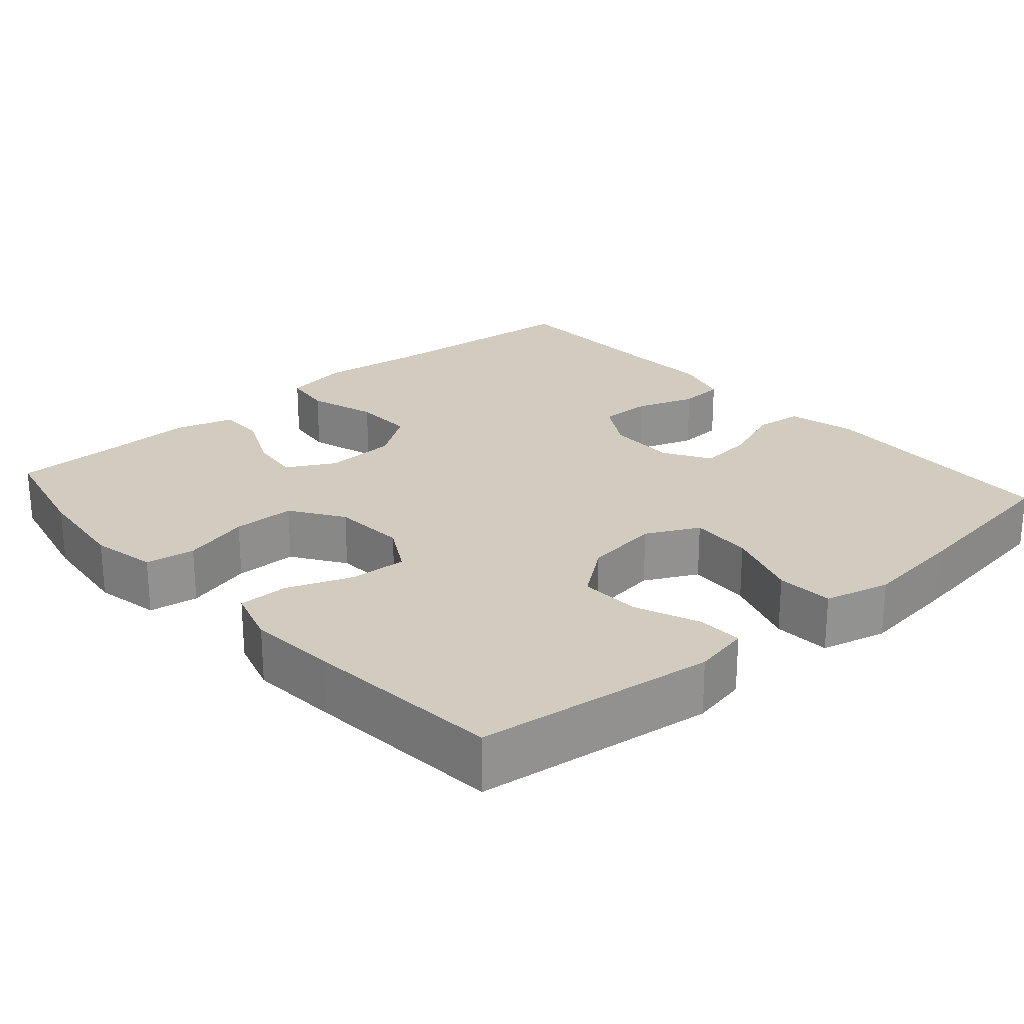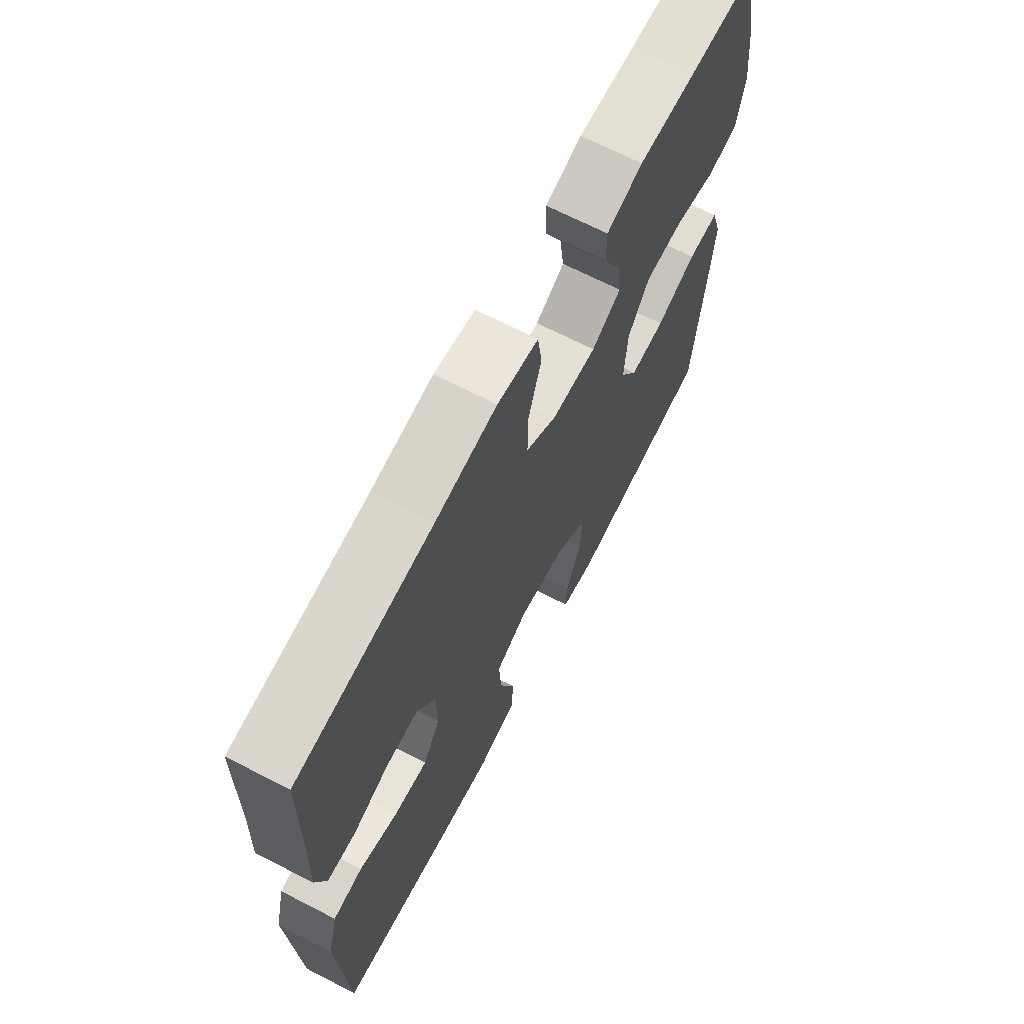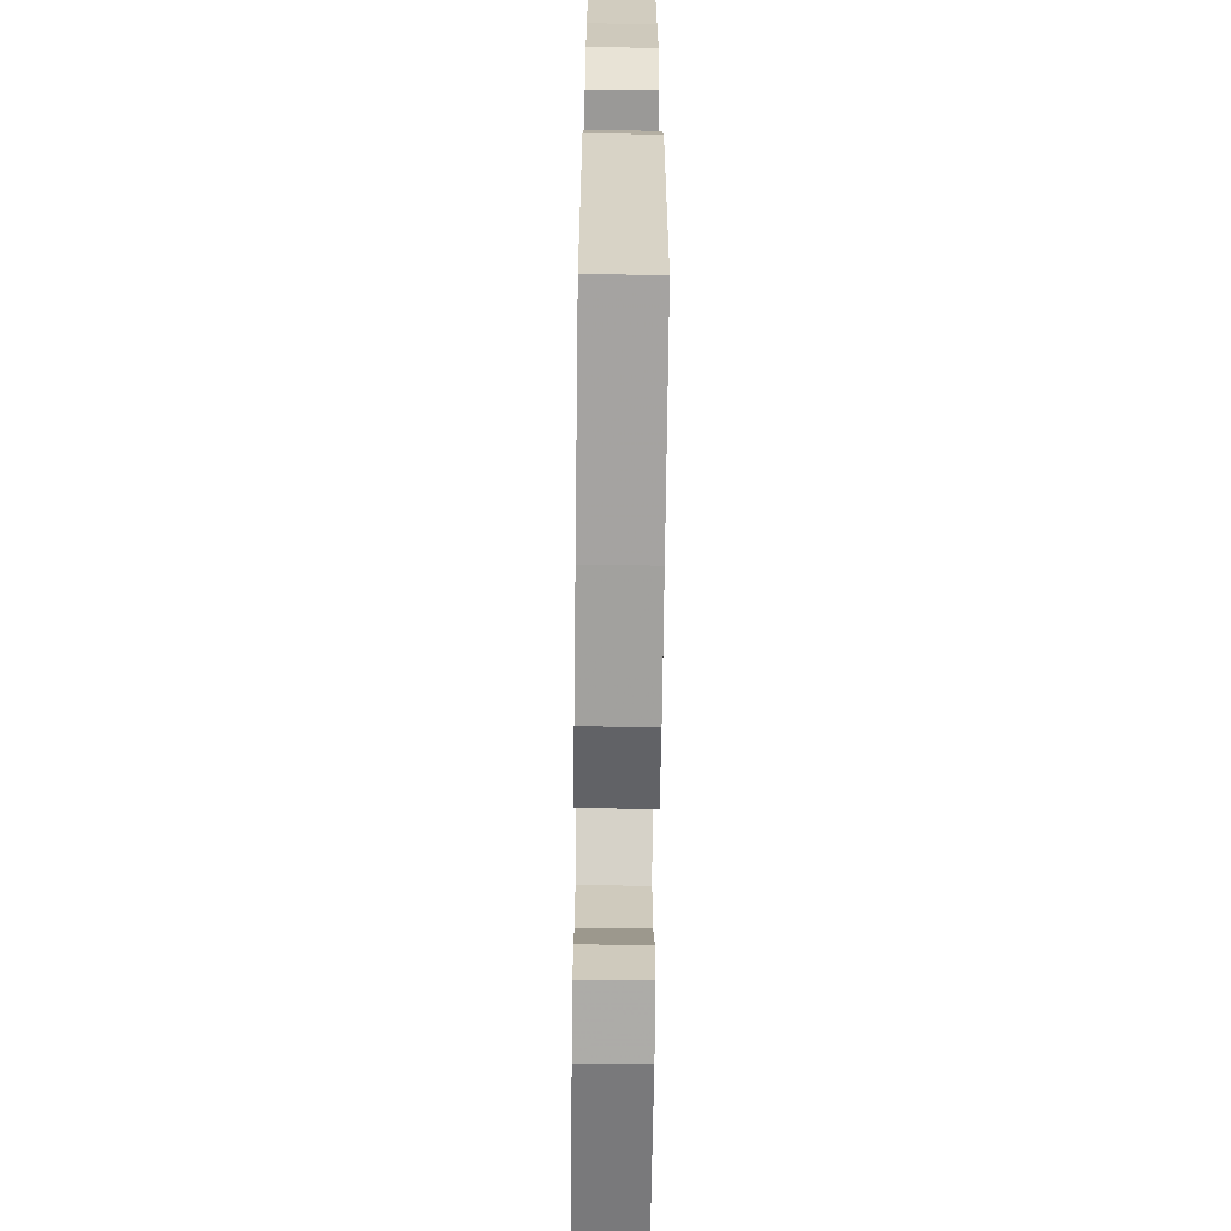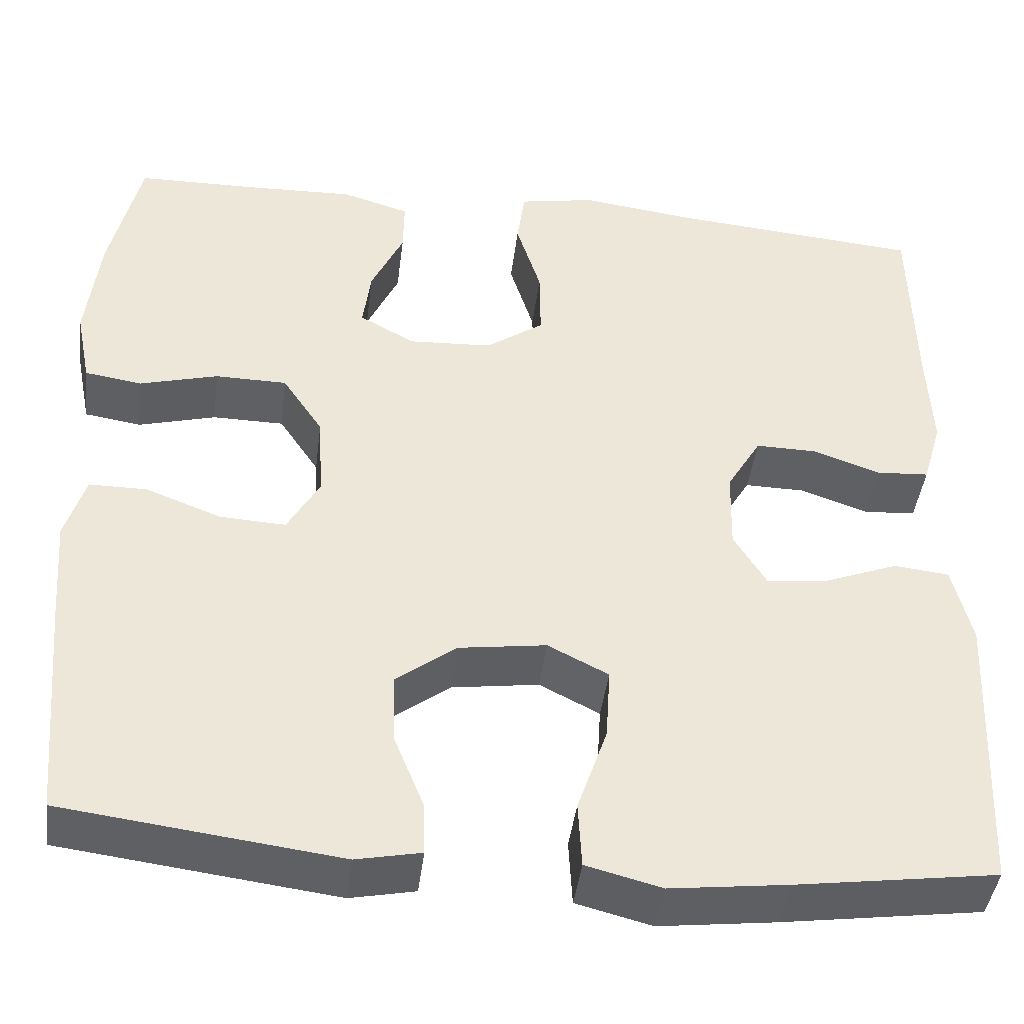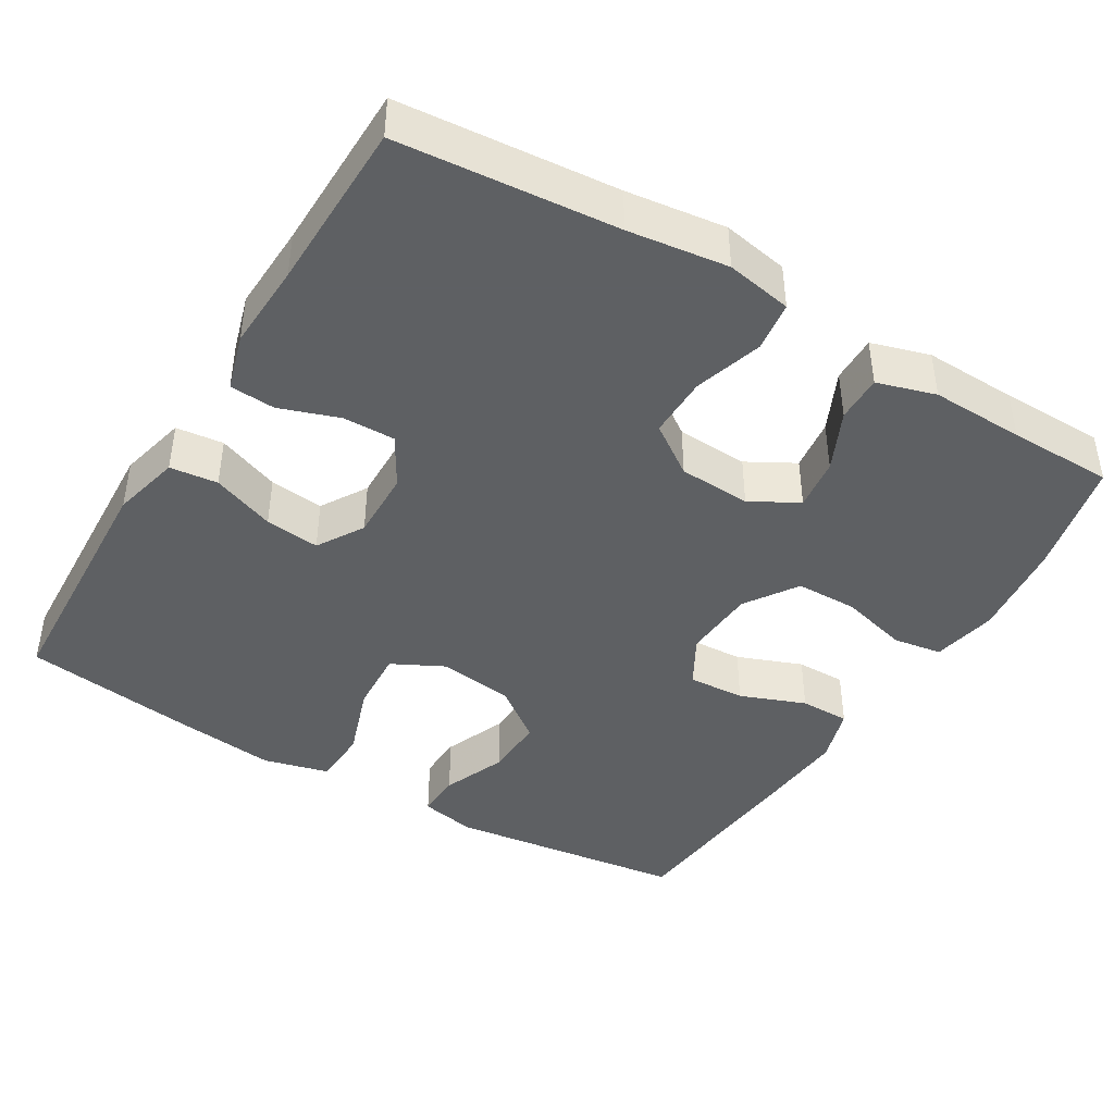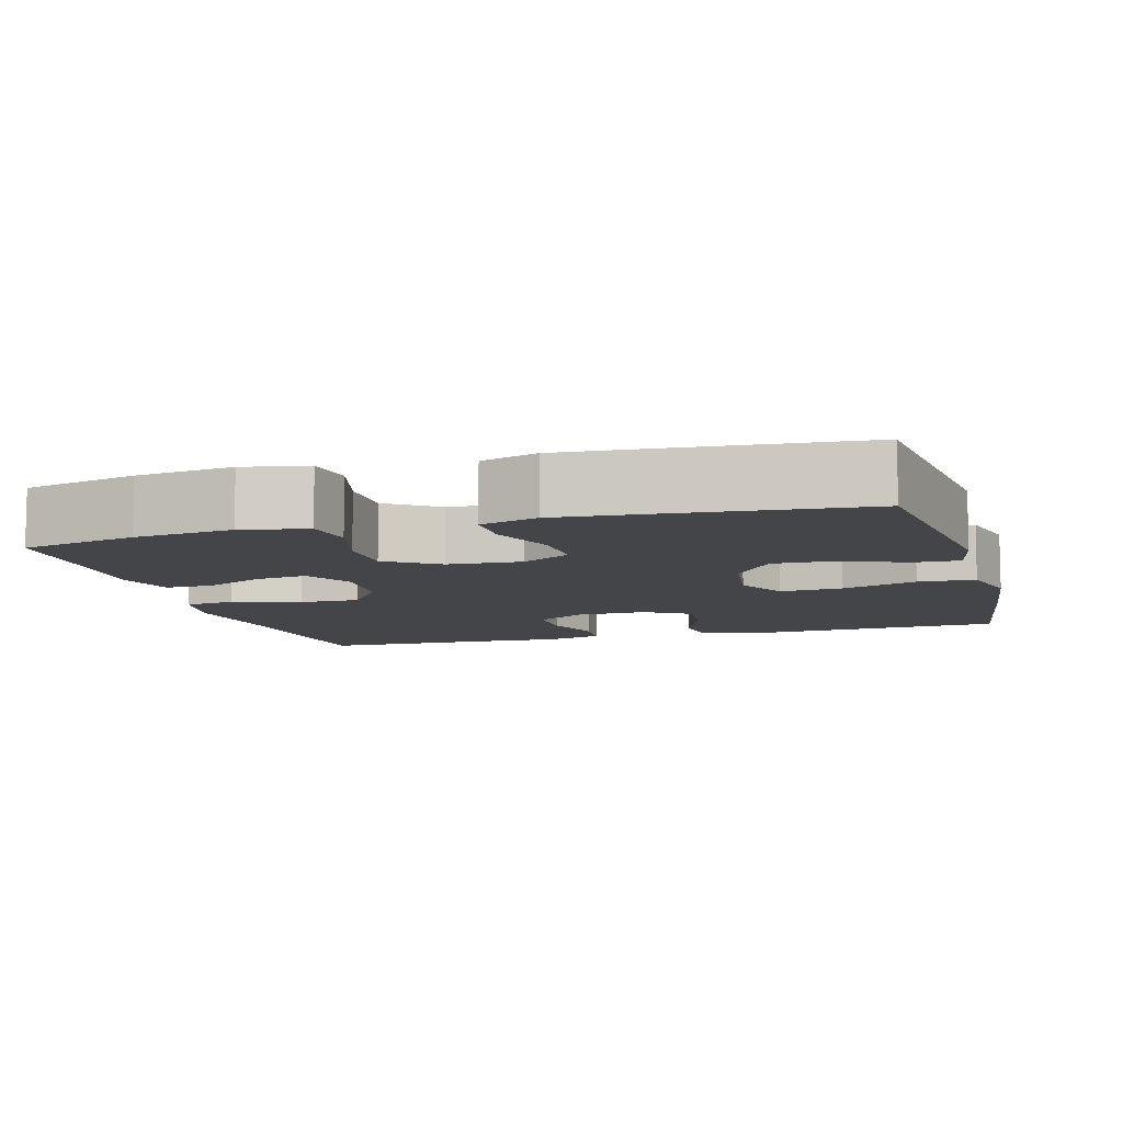
<metadata>
{"format":"obj","ext":"obj","renderer":"f3d","projection":"perspective","resolution":1024,"background":"white","views":[{"elev":24.0,"azim":138.6,"up":"+Y"},{"elev":68.4,"azim":-62.8,"up":"+Z"},{"elev":-65.1,"azim":-90.7,"up":"+Z"},{"elev":-43.0,"azim":172.9,"up":"+Z"},{"elev":-42.7,"azim":-31.0,"up":"+Y"},{"elev":-8.8,"azim":105.8,"up":"+Y"}]}
</metadata>
<code>
v 0.5 0.07 -0.5
v 0.304 0.07 -0.525
v 0.186 0.07 -0.54
v 0.112 0.07 -0.525
v 0.114 0.07 -0.465
v 0.148 0.07 -0.381
v 0.151 0.07 -0.3
v 0.082 0.07 -0.248
v -0.018 0.07 -0.234
v -0.087 0.07 -0.269
v -0.082 0.07 -0.352
v -0.048 0.07 -0.451
v -0.052 0.07 -0.526
v -0.138 0.07 -0.548
v -0.272 0.07 -0.532
v -0.5 0.07 -0.5
v -0.516 0.07 -0.167
v -0.494 0.07 -0.077
v -0.431 0.07 -0.07
v -0.348 0.07 -0.102
v -0.276 0.07 -0.11
v -0.239 0.07 -0.049
v -0.241 0.07 0.043
v -0.28 0.07 0.109
v -0.349 0.07 0.108
v -0.427 0.07 0.081
v -0.487 0.07 0.085
v -0.509 0.07 0.16
v -0.504 0.07 0.275
v -0.5 0.07 0.5
v -0.213 0.07 0.525
v -0.082 0.07 0.542
v 0.005 0.07 0.526
v 0.014 0.07 0.46
v -0.014 0.07 0.37
v -0.015 0.07 0.289
v 0.051 0.07 0.243
v 0.146 0.07 0.238
v 0.209 0.07 0.273
v 0.2 0.07 0.342
v 0.163 0.07 0.421
v 0.162 0.07 0.483
v 0.239 0.07 0.506
v 0.362 0.07 0.502
v 0.5 0.07 0.5
v 0.535 0.07 0.347
v 0.55 0.07 0.218
v 0.533 0.07 0.132
v 0.468 0.07 0.122
v 0.379 0.07 0.146
v 0.297 0.07 0.145
v 0.251 0.07 0.076
v 0.245 0.07 -0.021
v 0.282 0.07 -0.086
v 0.357 0.07 -0.082
v 0.443 0.07 -0.049
v 0.509 0.07 -0.049
v 0.532 0.07 -0.124
v 0.523 0.07 -0.241
v 0.5 0 -0.5
v 0.304 0 -0.525
v 0.186 0 -0.54
v 0.112 0 -0.525
v 0.114 0 -0.465
v 0.148 0 -0.381
v 0.151 0 -0.3
v 0.082 0 -0.248
v -0.018 0 -0.234
v -0.087 0 -0.269
v -0.082 0 -0.352
v -0.048 0 -0.451
v -0.052 0 -0.526
v -0.138 0 -0.548
v -0.272 0 -0.532
v -0.5 0 -0.5
v -0.516 0 -0.167
v -0.494 0 -0.077
v -0.431 0 -0.07
v -0.348 0 -0.102
v -0.276 0 -0.11
v -0.239 0 -0.049
v -0.241 0 0.043
v -0.28 0 0.109
v -0.349 0 0.108
v -0.427 0 0.081
v -0.487 0 0.085
v -0.509 0 0.16
v -0.504 0 0.275
v -0.5 0 0.5
v -0.213 0 0.525
v -0.082 0 0.542
v 0.005 0 0.526
v 0.014 0 0.46
v -0.014 0 0.37
v -0.015 0 0.289
v 0.051 0 0.243
v 0.146 0 0.238
v 0.209 0 0.273
v 0.2 0 0.342
v 0.163 0 0.421
v 0.162 0 0.483
v 0.239 0 0.506
v 0.362 0 0.502
v 0.5 0 0.5
v 0.535 0 0.347
v 0.55 0 0.218
v 0.533 0 0.132
v 0.468 0 0.122
v 0.379 0 0.146
v 0.297 0 0.145
v 0.251 0 0.076
v 0.245 0 -0.021
v 0.282 0 -0.086
v 0.357 0 -0.082
v 0.443 0 -0.049
v 0.509 0 -0.049
v 0.532 0 -0.124
v 0.523 0 -0.241
f 55 56 57 58
f 54 55 58 59
f 47 48 49 50
f 47 50 51
f 44 45 46 47
f 44 47 51
f 43 44 51 52
f 40 41 42 43
f 39 40 43 52
f 32 33 34 35
f 31 32 35 36
f 29 30 31 36
f 28 29 36 37
f 25 26 27 28
f 24 25 28 37
f 17 18 19 20
f 17 20 21
f 16 17 21
f 15 16 21 22
f 11 12 13 14
f 10 11 14 15
f 3 4 5 6
f 3 6 7
f 2 3 7
f 54 59 1 2
f 53 54 2 7
f 38 39 52 53
f 38 53 7 8
f 23 24 37 38
f 22 23 38 8
f 10 15 22
f 9 10 22
f 8 9 22
f 117 116 115 114
f 118 117 114 113
f 109 108 107 106
f 110 109 106
f 106 105 104 103
f 110 106 103
f 111 110 103 102
f 102 101 100 99
f 111 102 99 98
f 94 93 92 91
f 95 94 91 90
f 95 90 89 88
f 96 95 88 87
f 87 86 85 84
f 96 87 84 83
f 79 78 77 76
f 80 79 76
f 80 76 75
f 81 80 75 74
f 73 72 71 70
f 74 73 70 69
f 65 64 63 62
f 66 65 62
f 66 62 61
f 61 60 118 113
f 66 61 113 112
f 112 111 98 97
f 67 66 112 97
f 97 96 83 82
f 67 97 82 81
f 81 74 69
f 81 69 68
f 81 68 67
f 1 60 61 2
f 2 61 62 3
f 3 62 63 4
f 4 63 64 5
f 5 64 65 6
f 6 65 66 7
f 7 66 67 8
f 8 67 68 9
f 9 68 69 10
f 10 69 70 11
f 11 70 71 12
f 12 71 72 13
f 13 72 73 14
f 14 73 74 15
f 15 74 75 16
f 16 75 76 17
f 17 76 77 18
f 18 77 78 19
f 19 78 79 20
f 20 79 80 21
f 21 80 81 22
f 22 81 82 23
f 23 82 83 24
f 24 83 84 25
f 25 84 85 26
f 26 85 86 27
f 27 86 87 28
f 28 87 88 29
f 29 88 89 30
f 30 89 90 31
f 31 90 91 32
f 32 91 92 33
f 33 92 93 34
f 34 93 94 35
f 35 94 95 36
f 36 95 96 37
f 37 96 97 38
f 38 97 98 39
f 39 98 99 40
f 40 99 100 41
f 41 100 101 42
f 42 101 102 43
f 43 102 103 44
f 44 103 104 45
f 45 104 105 46
f 46 105 106 47
f 47 106 107 48
f 48 107 108 49
f 49 108 109 50
f 50 109 110 51
f 51 110 111 52
f 52 111 112 53
f 53 112 113 54
f 54 113 114 55
f 55 114 115 56
f 56 115 116 57
f 57 116 117 58
f 58 117 118 59
f 59 118 60 1

</code>
